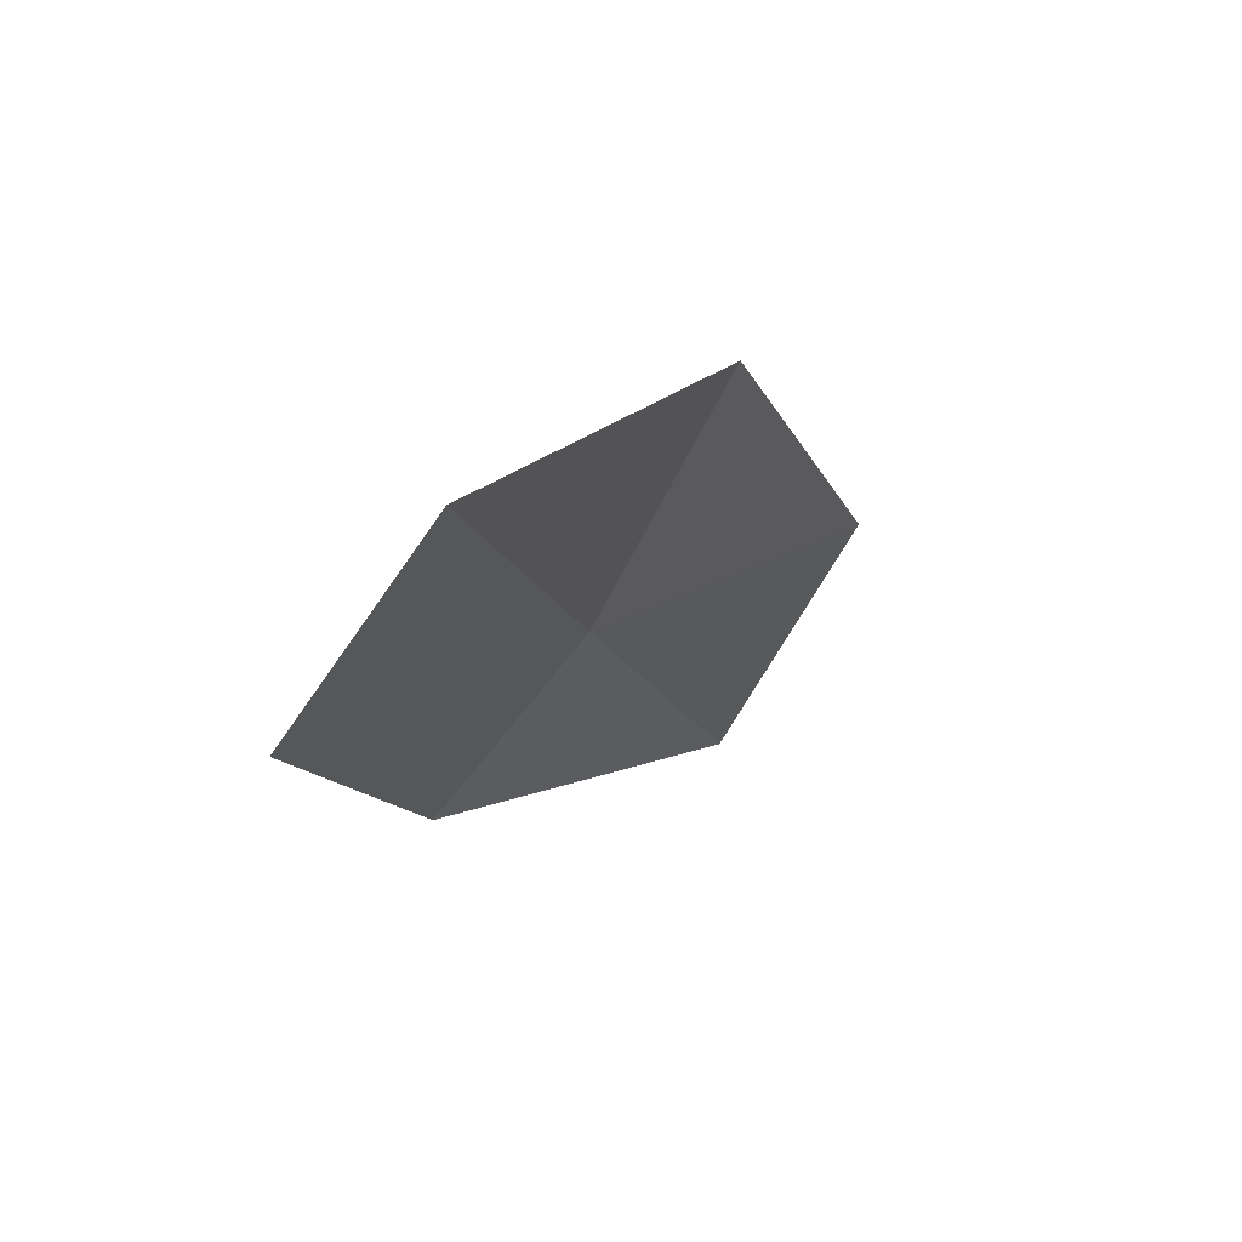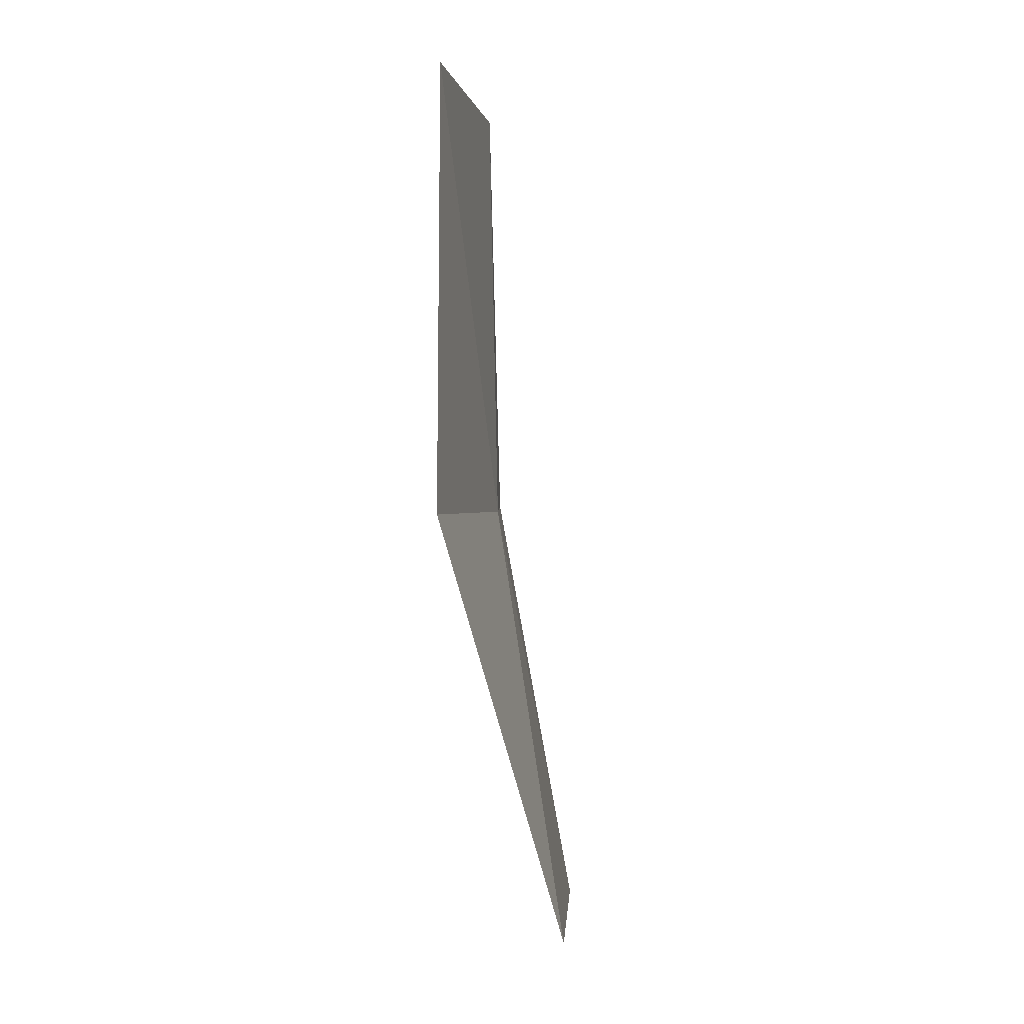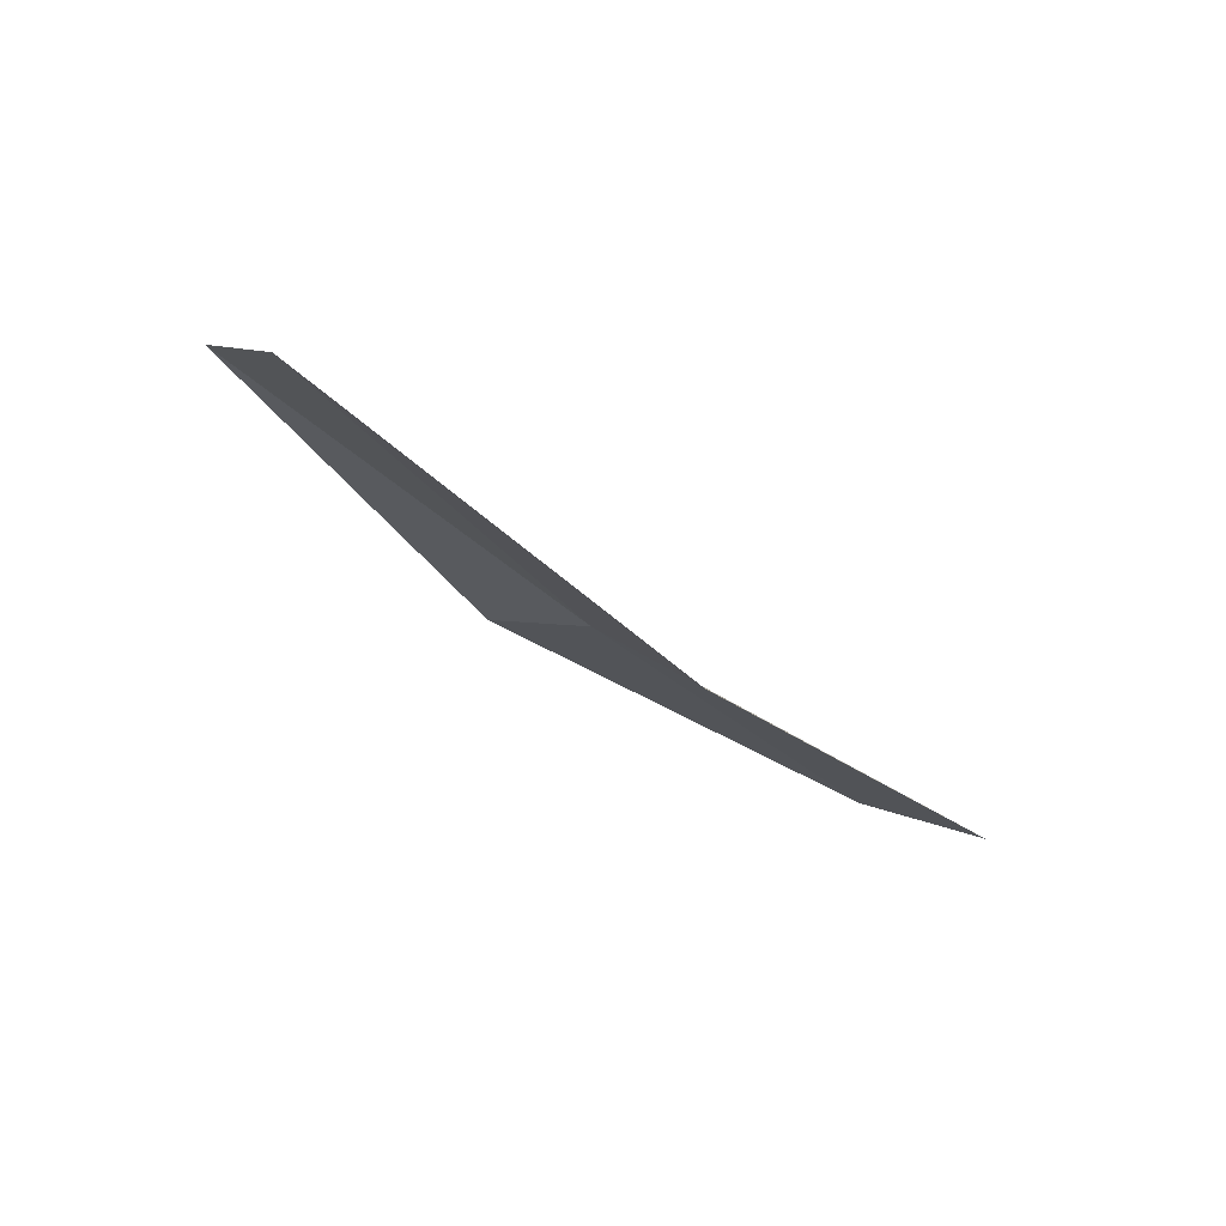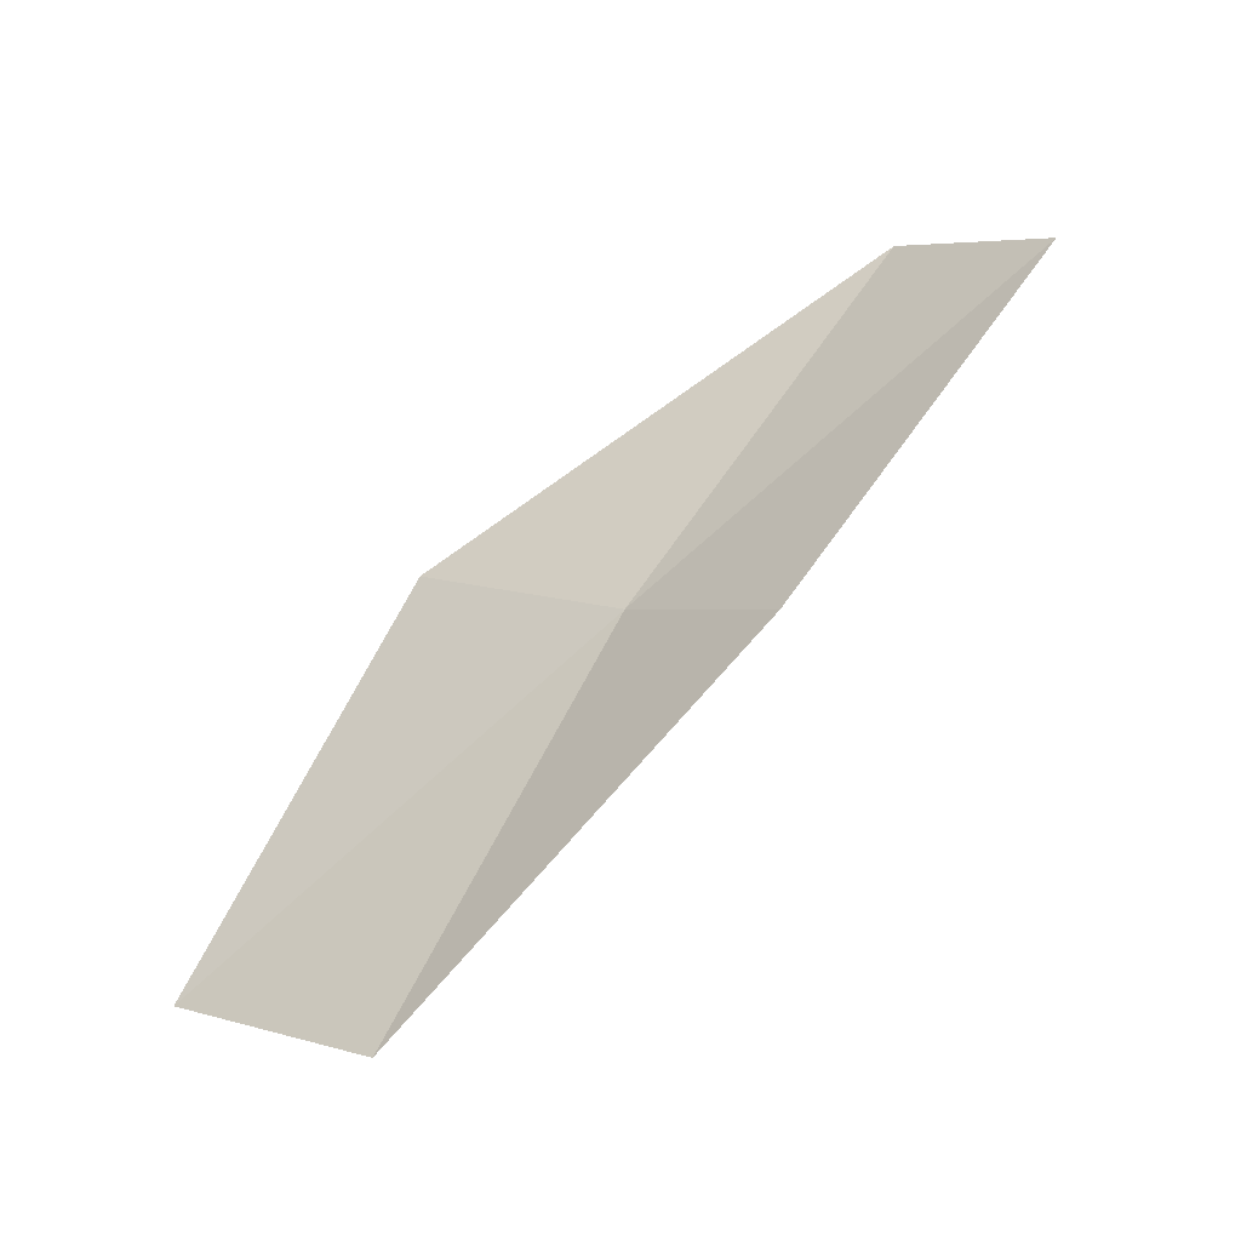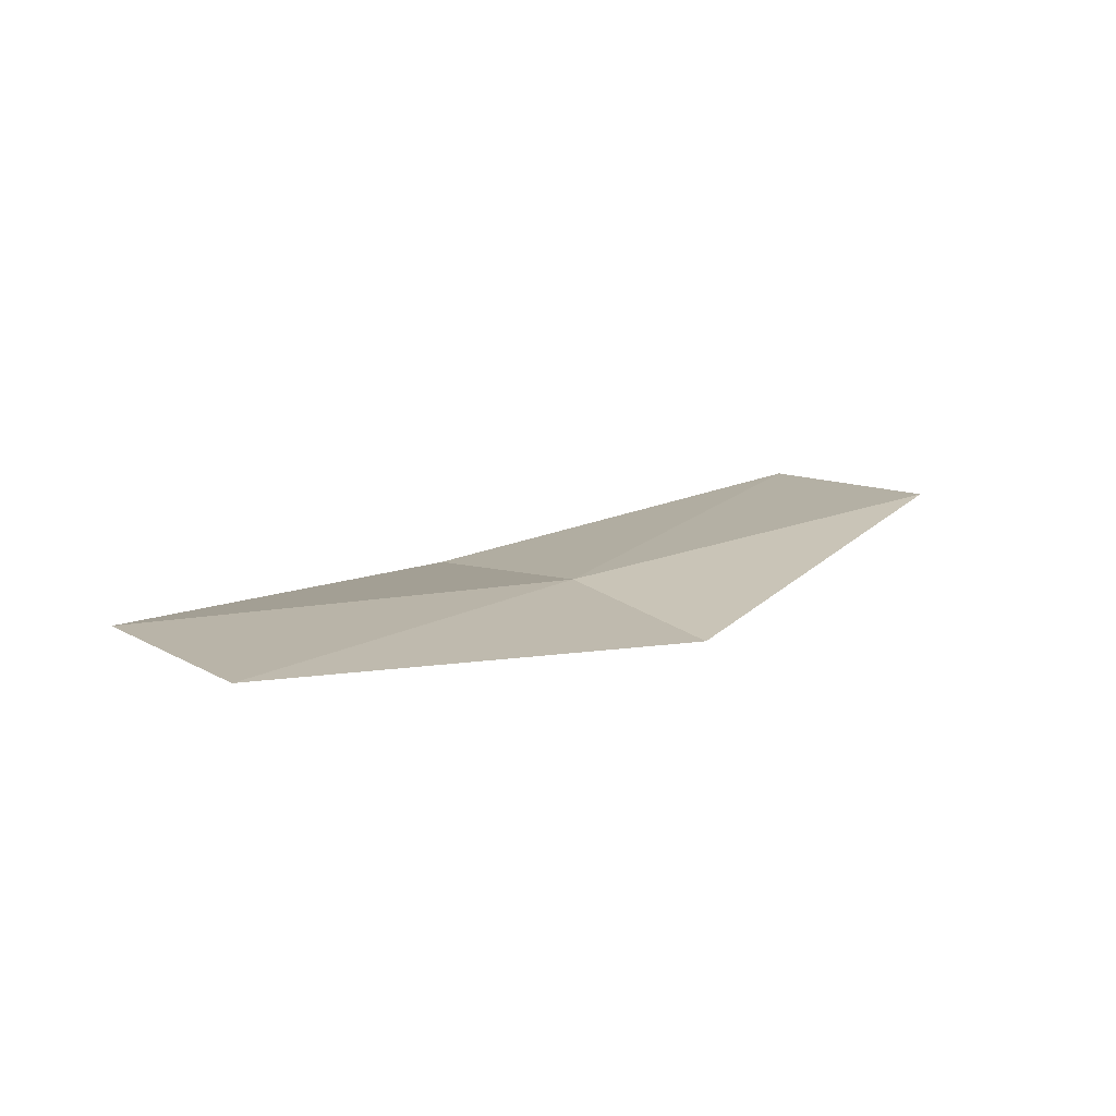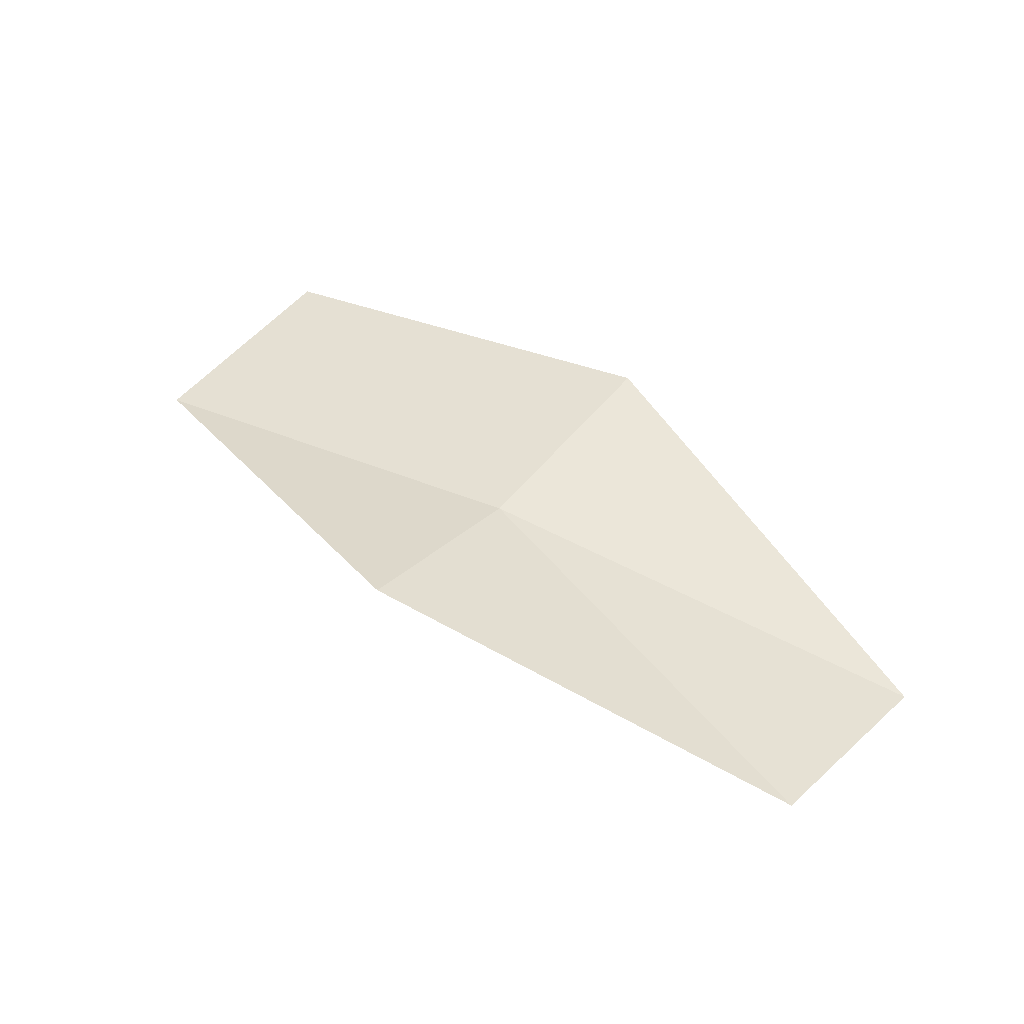
<metadata>
{"format":"obj","ext":"obj","renderer":"f3d","projection":"perspective","resolution":1024,"background":"white","views":[{"elev":48.0,"azim":47.3,"up":"+Z"},{"elev":56.3,"azim":6.2,"up":"+Y"},{"elev":71.6,"azim":-53.3,"up":"+Y"},{"elev":-43.9,"azim":-47.7,"up":"+Z"},{"elev":-68.5,"azim":99.4,"up":"+Y"},{"elev":-60.4,"azim":-85.8,"up":"+Y"}]}
</metadata>
<code>
v 10.83 128.4 28.86
v 10.75 127.2 28.04
v 11.6 125.7 30.64
v 11.61 126.8 31.53
v 10.55 129.8 29.87
v 10.5 129.8 26.34
v 10.29 131.3 27.27
f 1 2 3
f 1 3 4
f 1 4 5
f 1 6 2
f 1 7 6
f 1 5 7

</code>
